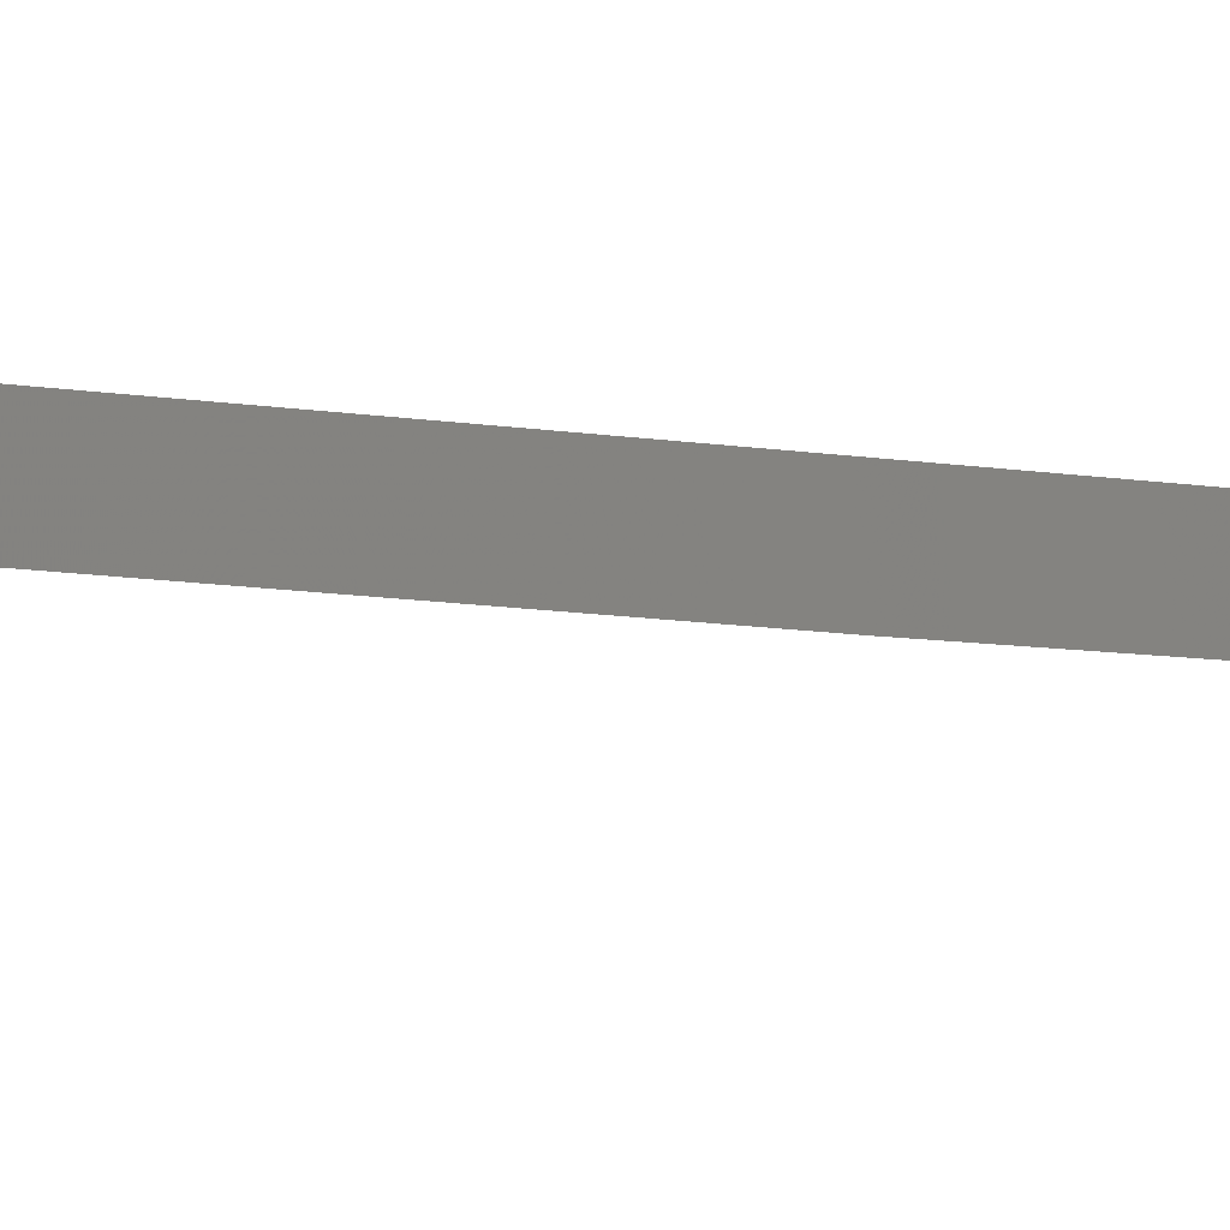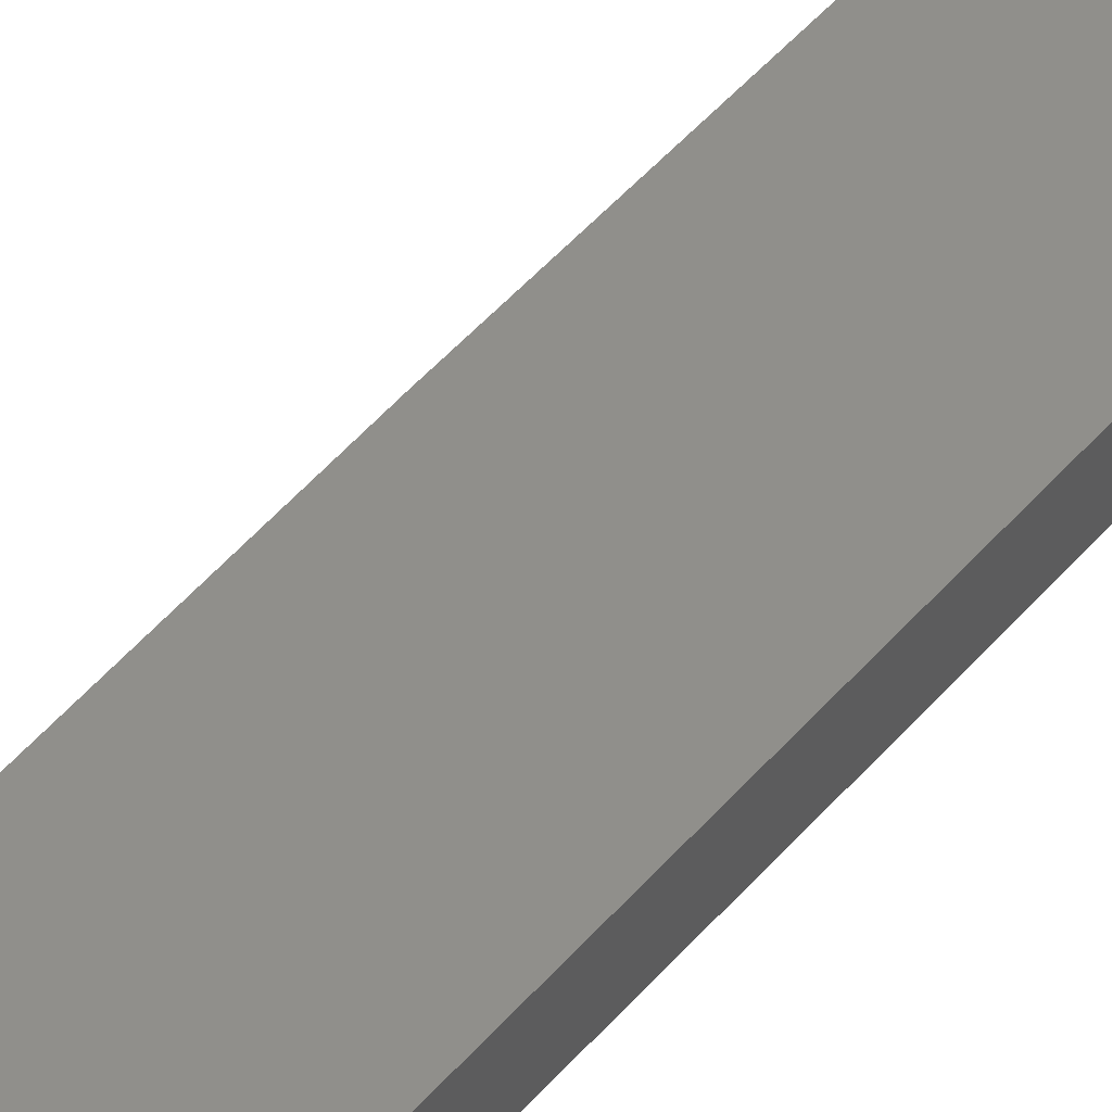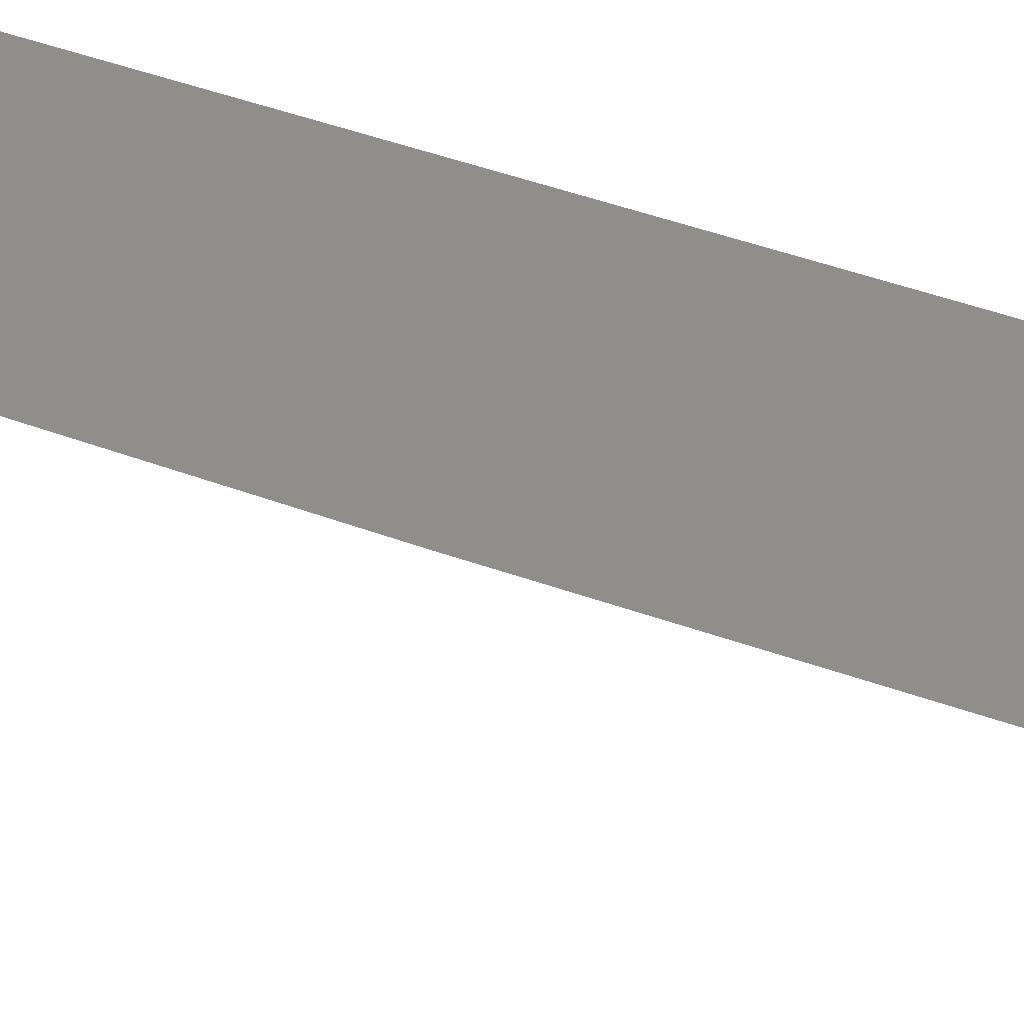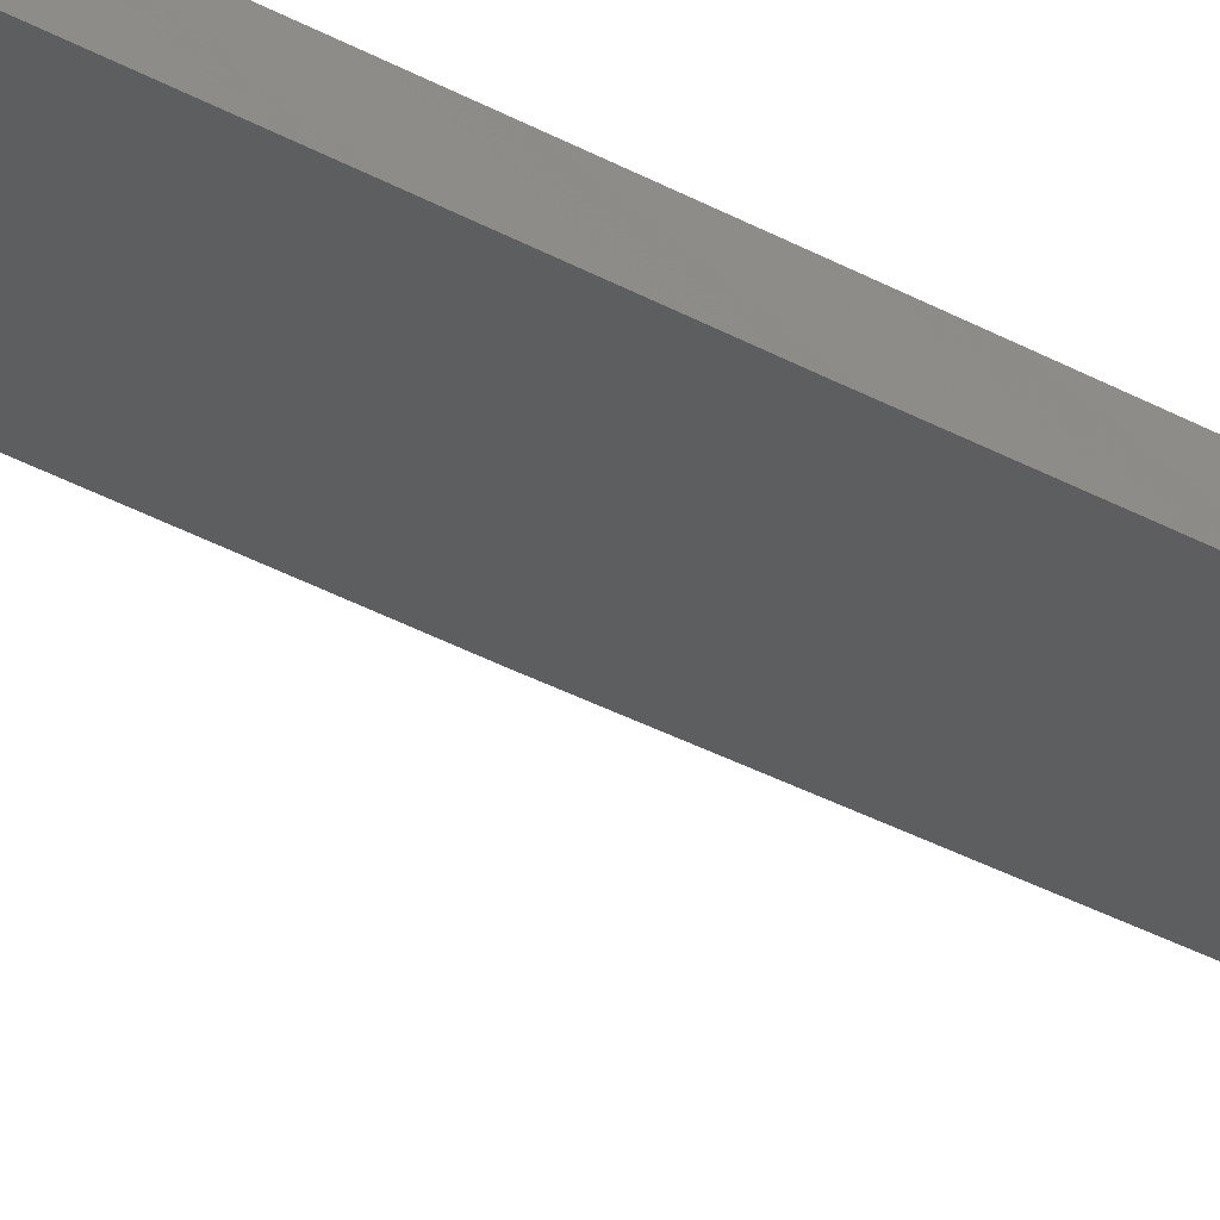
<metadata>
{"format":"stl","ext":"stl","renderer":"f3d","projection":"perspective","resolution":1024,"background":"white","views":[{"elev":-6.4,"azim":-126.6,"up":"+Y"},{"elev":49.0,"azim":-142.4,"up":"+Y"},{"elev":43.3,"azim":112.5,"up":"+Y"},{"elev":-47.5,"azim":-121.1,"up":"+Y"}]}
</metadata>
<code>
# stl→obj: 7 verts, 12 faces
v 3.004 -12 0
v 3.004 -12 0.03921
v 3 -12 0
v 3 -12 0.07835
v 3.003 -12 0.07841
v 3.002 -12 0.1176
v 3 -12 0.1567
f 1 2 3
f 3 2 4
f 4 2 5
f 4 5 6
f 6 7 4
f 7 6 3
f 3 6 5
f 3 5 2
f 2 1 3
f 1 3 3
f 3 4 3
f 3 4 7

</code>
